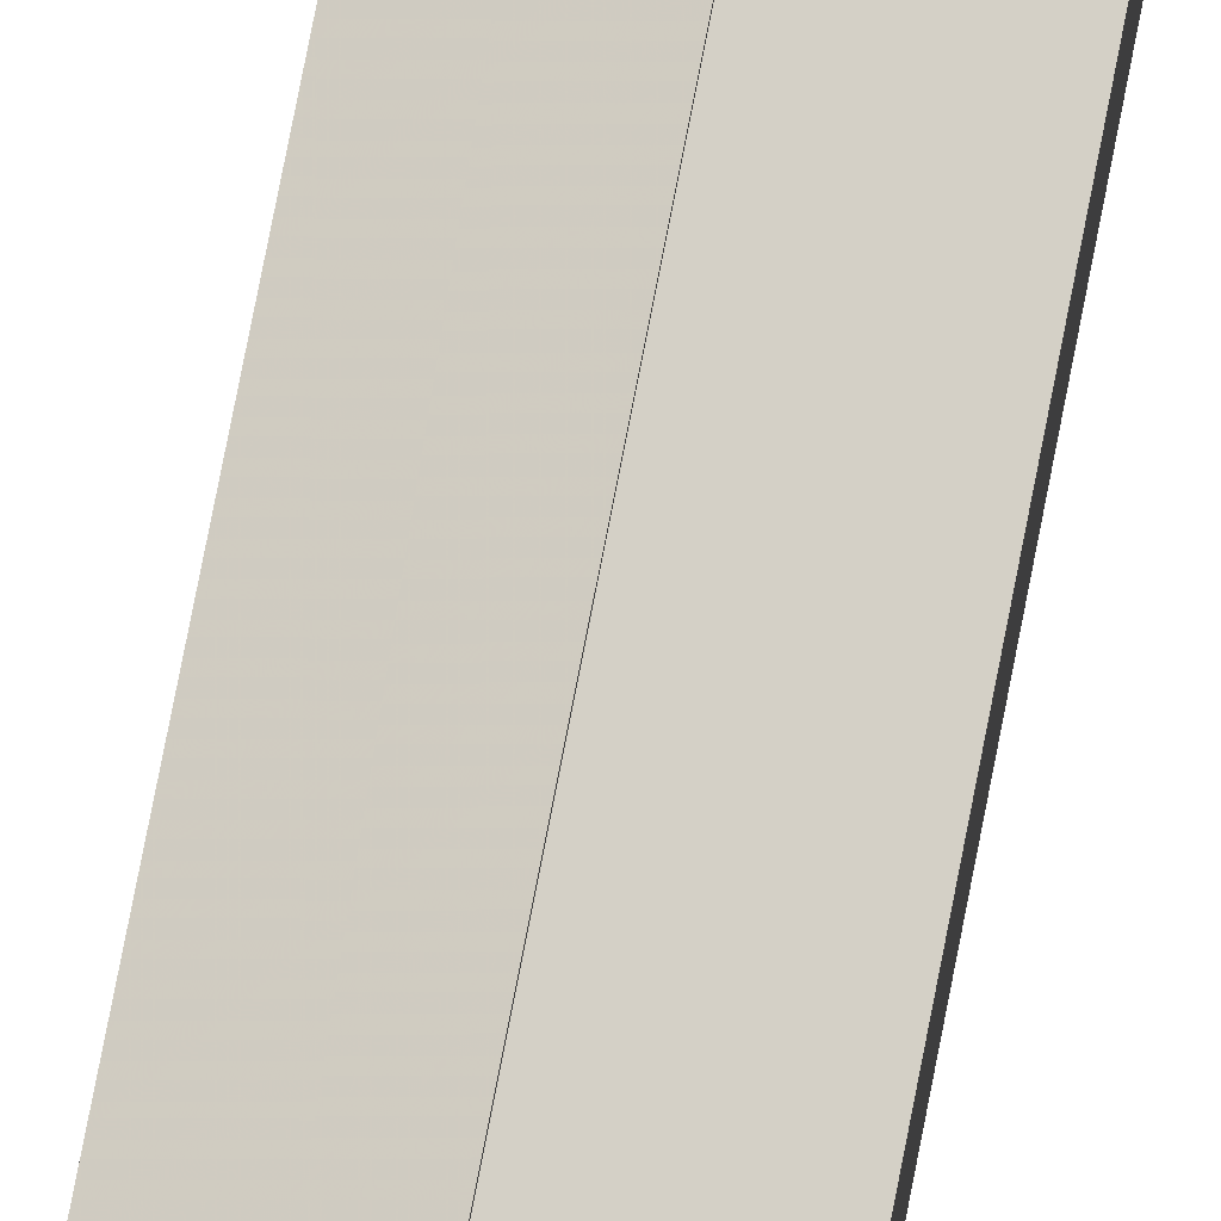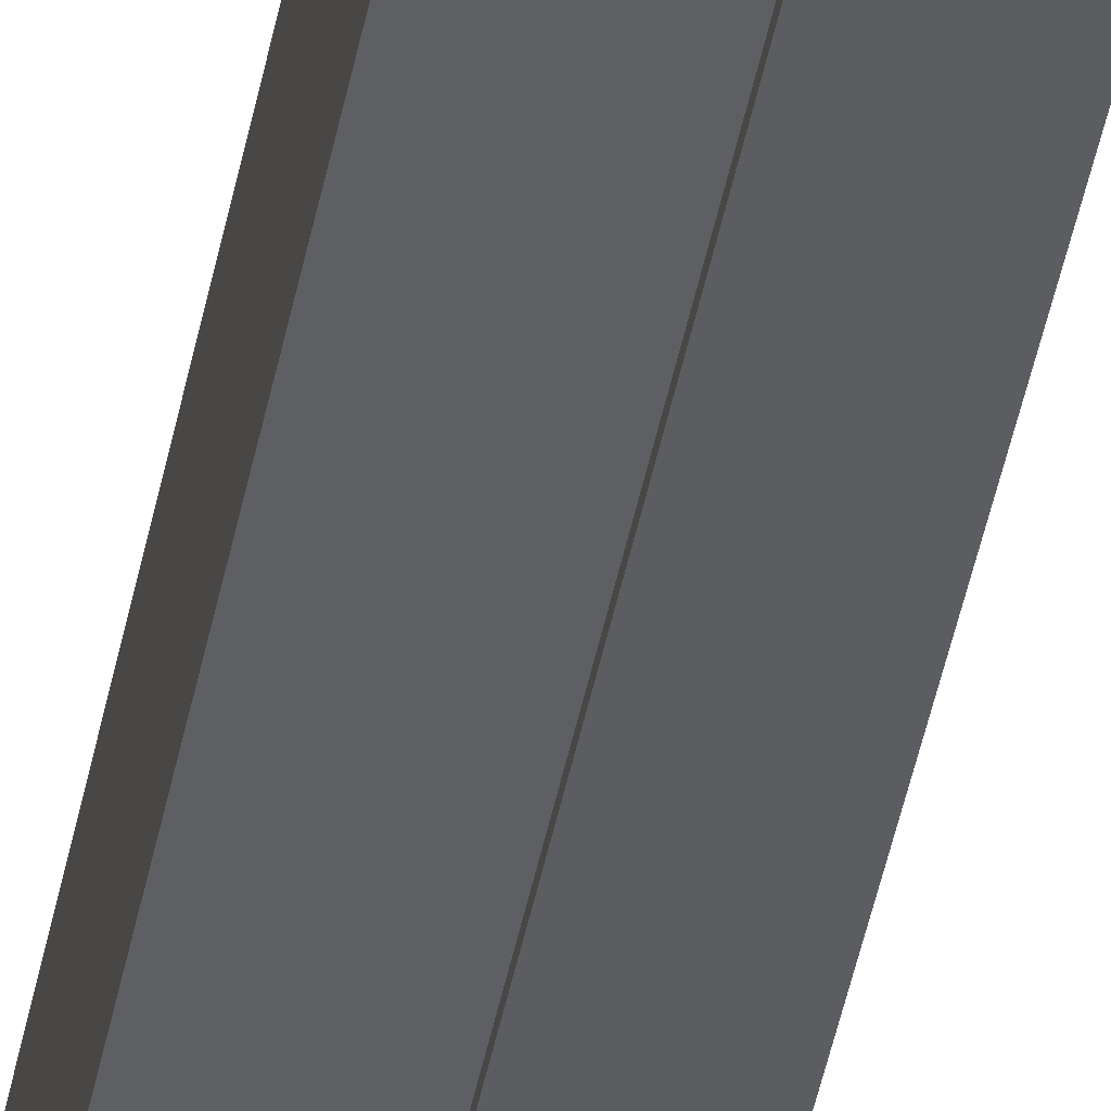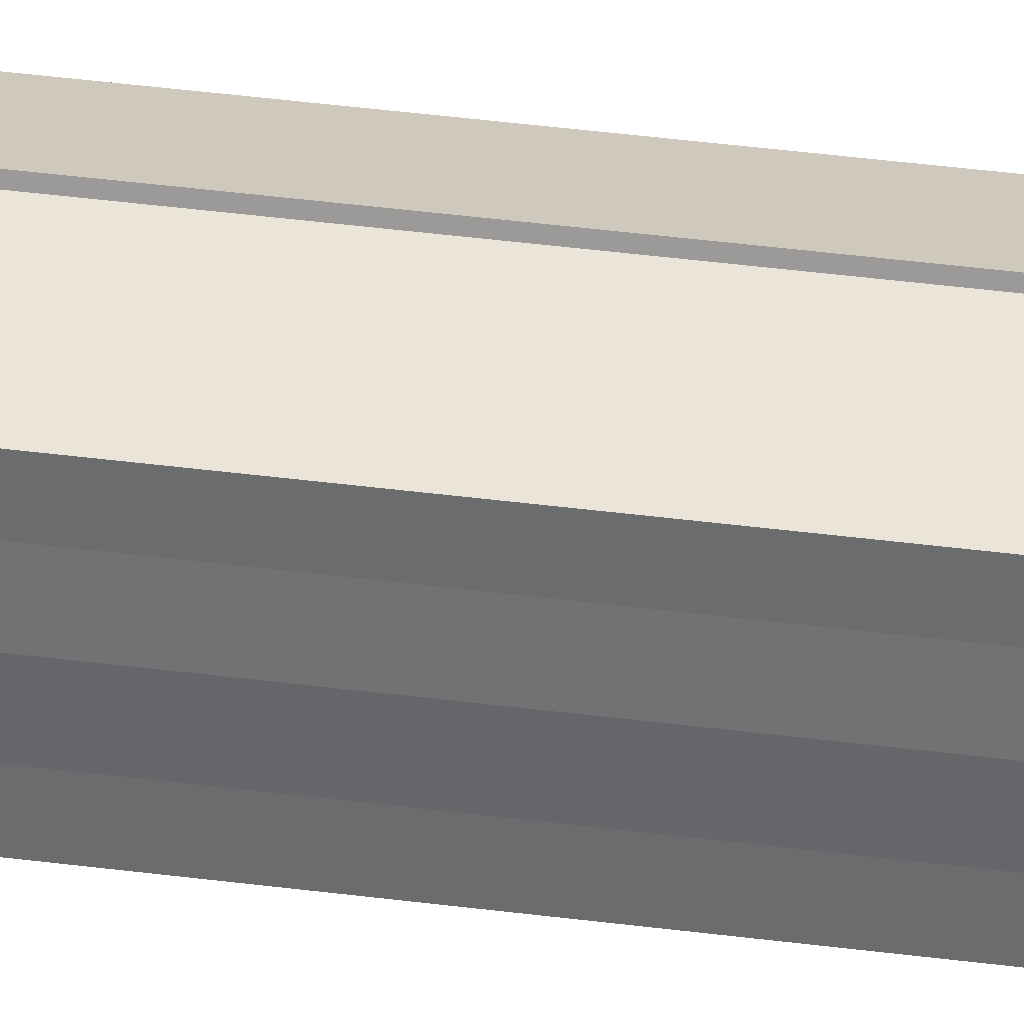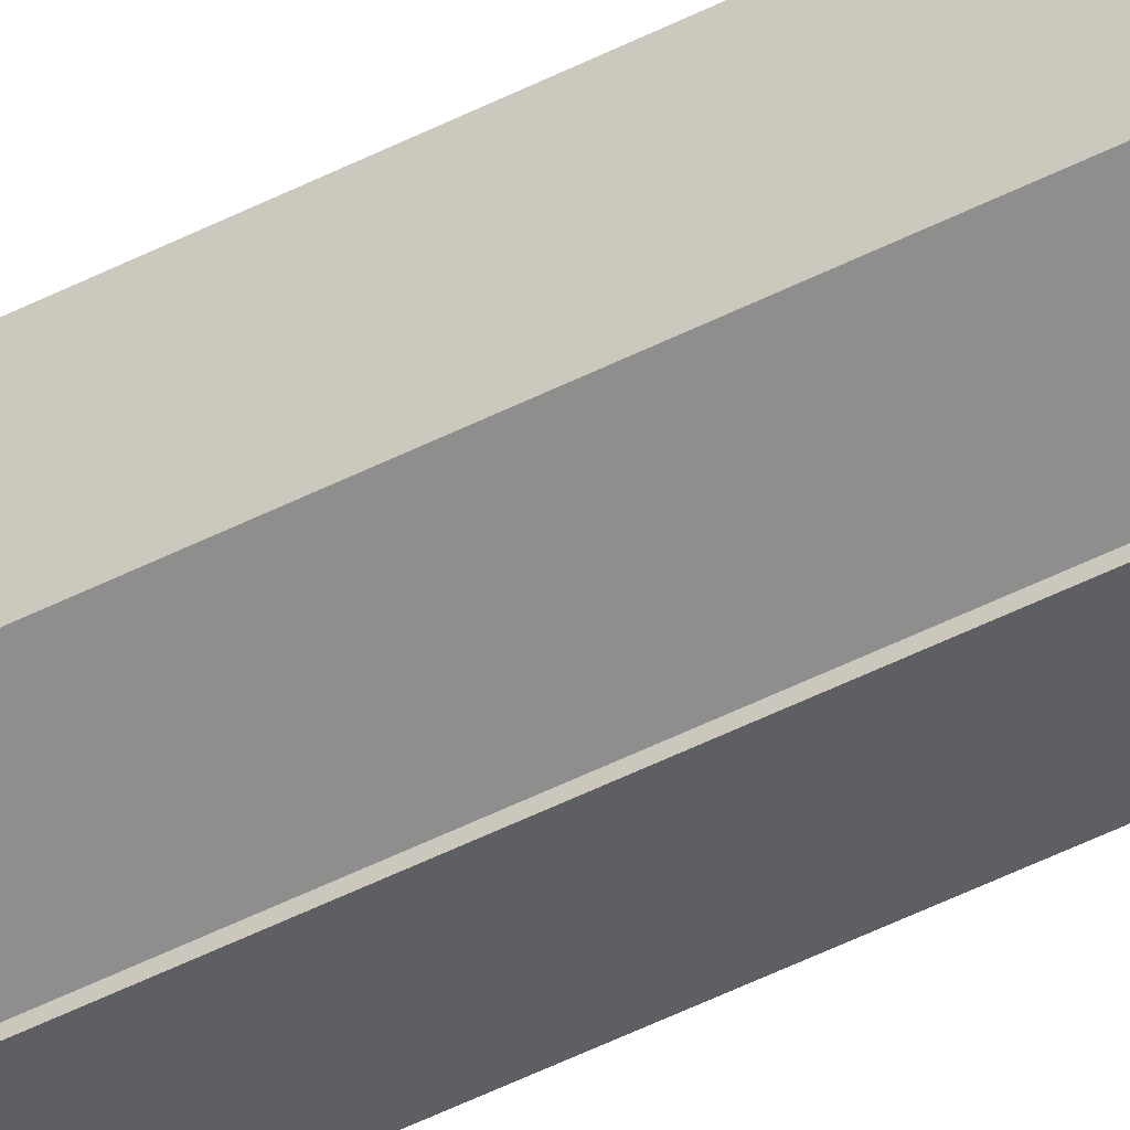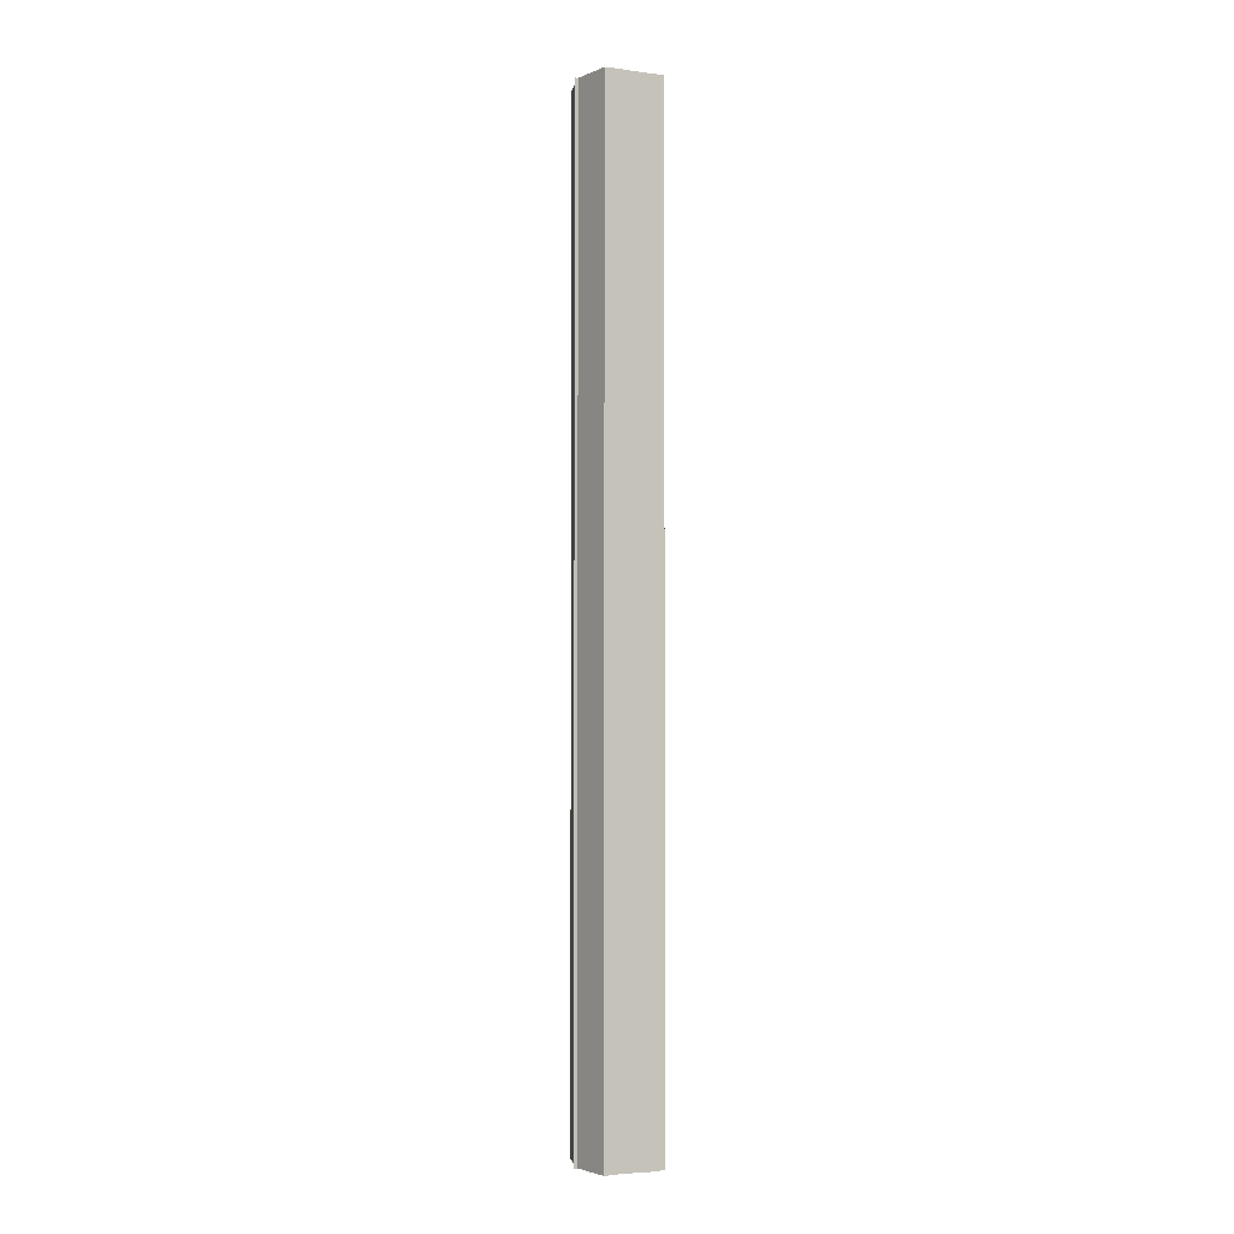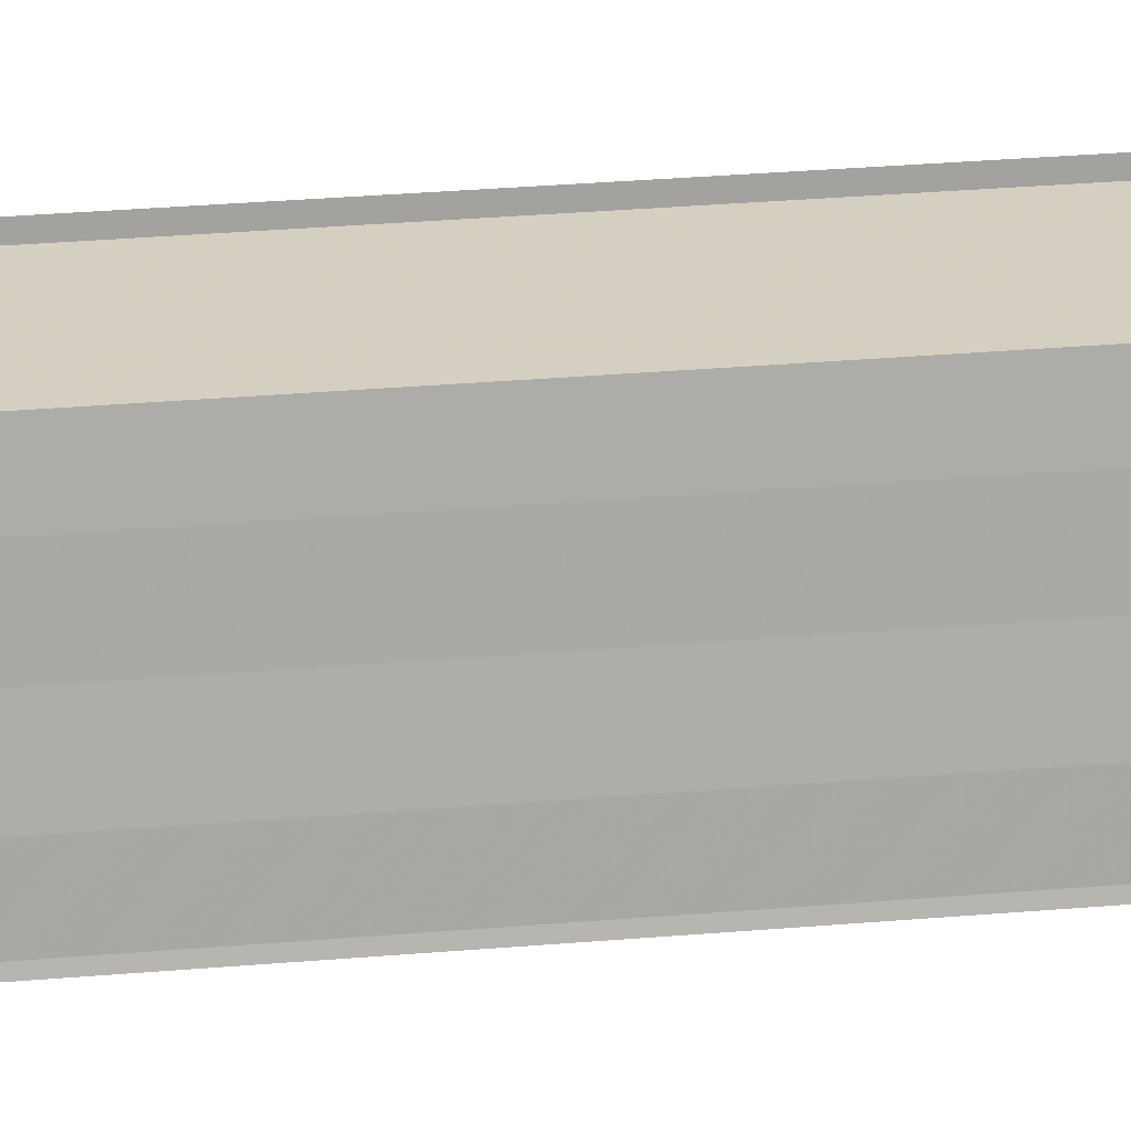
<metadata>
{"format":"obj","ext":"obj","renderer":"f3d","projection":"perspective","resolution":1024,"background":"white","views":[{"elev":76.8,"azim":-169.0,"up":"+Z"},{"elev":-45.6,"azim":-11.0,"up":"+Z"},{"elev":34.9,"azim":100.3,"up":"+Z"},{"elev":-54.6,"azim":-62.3,"up":"+Z"},{"elev":-2.6,"azim":-113.5,"up":"+Y"},{"elev":12.9,"azim":74.2,"up":"+Z"}]}
</metadata>
<code>
o 28594
v 2242 1879 13.77
v 2242 1879 13.77
v 2242 1879 13.77
v 2242 1879 13.76
v 2242 1879 13.77
v 2242 1879 13.78
v 2242 1879 13.78
v 2242 1879 13.76
v 2242 1879 13.76
v 2242 1879 13.78
v 2242 1879 13.78
v 2242 1879 13.76
v 2242 1879 13.76
v 2242 1879 13.78
v 2242 1879 13.78
v 2242 1879 13.78
v 2242 1879 13.78
v 2242 1879 13.78
v 2242 1879 13.78
v 2242 1879 13.78
v 2242 1879 13.78
v 2242 1879 13.78
v 2242 1879 13.77
v 2242 1879 13.77
v 2242 1879 13.77
v 2242 1879 13.77
v 2242 1879 13.76
v 2242 1879 13.76
v 2242 1879 13.76
v 2242 1879 13.76
v 2242 1879 13.77
v 2242 1879 13.76
v 2242 1879 13.77
v 2242 1879 13.76
v 2242 1879 13.77
v 2242 1879 13.77
v 2242 1879 13.78
v 2242 1879 13.77
v 2242 1879 13.78
v 2242 1879 13.78
v 2242 1879 13.78
v 2242 1879 13.78
v 2242 1879 13.78
v 2242 1879 13.78
v 2242 1879 13.78
v 2242 1879 13.78
v 2242 1879 13.78
v 2242 1879 13.78
v 2242 1879 13.78
v 2242 1879 13.77
v 2242 1879 13.78
v 2242 1879 13.78
v 2242 1879 13.78
v 2242 1879 13.77
v 2242 1879 13.77
v 2242 1879 13.78
v 2242 1879 13.78
v 2242 1879 13.76
v 2242 1879 13.77
v 2242 1879 13.77
v 2242 1879 13.77
v 2242 1879 13.77
v 2242 1879 13.77
v 2242 1879 13.76
v 2242 1879 13.76
v 2242 1879 13.76
v 2242 1879 13.76
v 2242 1879 13.76
v 2242 1879 13.76
v 2242 1879 13.76
v 2242 1879 13.76
v 2242 1879 13.77
v 2242 1879 13.77
v 2242 1879 13.77
v 2242 1879 13.78
v 2242 1879 13.76
v 2242 1879 13.78
v 2242 1879 13.76
v 2242 1879 13.78
v 2242 1879 13.76
v 2242 1879 13.78
v 2242 1879 13.77
v 2242 1879 13.78
v 2242 1879 13.77
f 1 2 3
f 2 4 5
f 6 1 7
f 4 8 9
f 10 6 11
f 12 8 13
f 14 10 15
f 14 16 15
f 15 17 18
f 15 19 20
f 20 21 22
f 22 23 24
f 24 25 26
f 26 27 28
f 28 29 30
f 13 29 30
f 31 32 29
f 31 33 32
f 31 29 34
f 31 35 33
f 31 34 36
f 31 37 35
f 31 36 38
f 31 39 37
f 31 38 40
f 31 40 41
f 31 42 39
f 31 41 42
f 43 42 44
f 45 42 44
f 46 47 43
f 48 49 45
f 50 51 46
f 52 49 53
f 54 55 50
f 56 52 57
f 58 59 54
f 60 56 61
f 62 60 63
f 64 62 65
f 66 67 58
f 68 64 66
f 68 69 66
f 66 70 71
f 72 73 74
f 72 75 73
f 72 74 76
f 72 77 75
f 72 76 78
f 72 79 77
f 72 78 80
f 72 81 79
f 72 80 82
f 72 83 81
f 72 82 84
f 72 84 83

</code>
